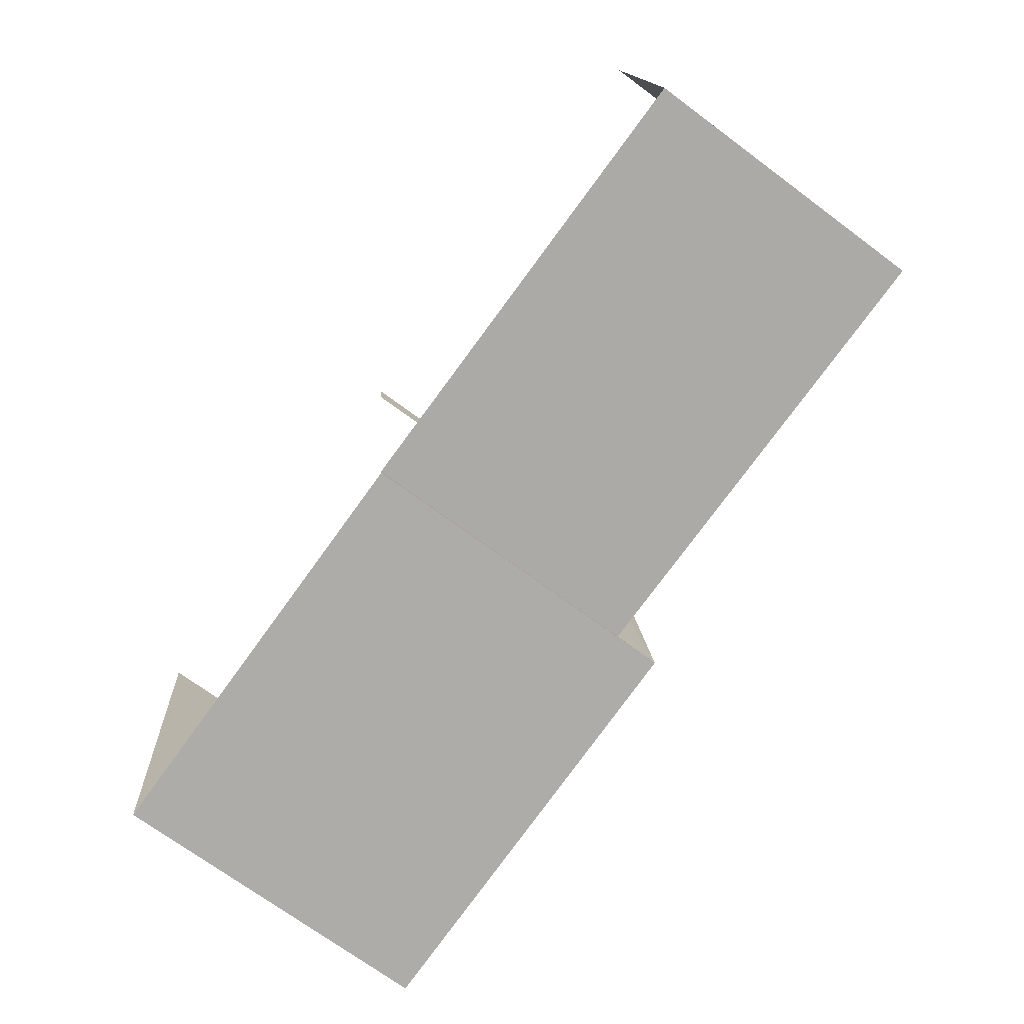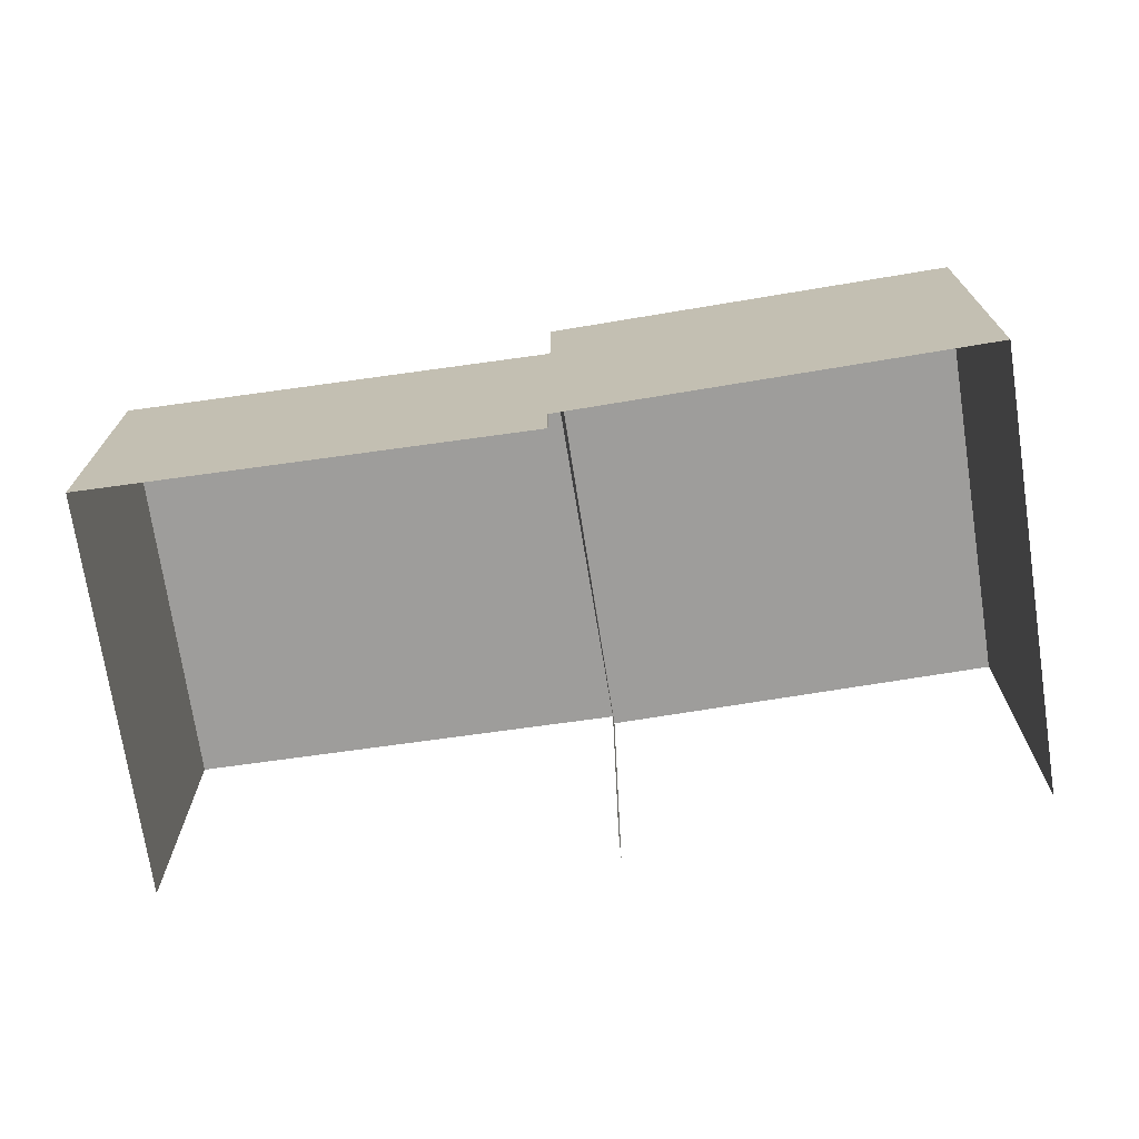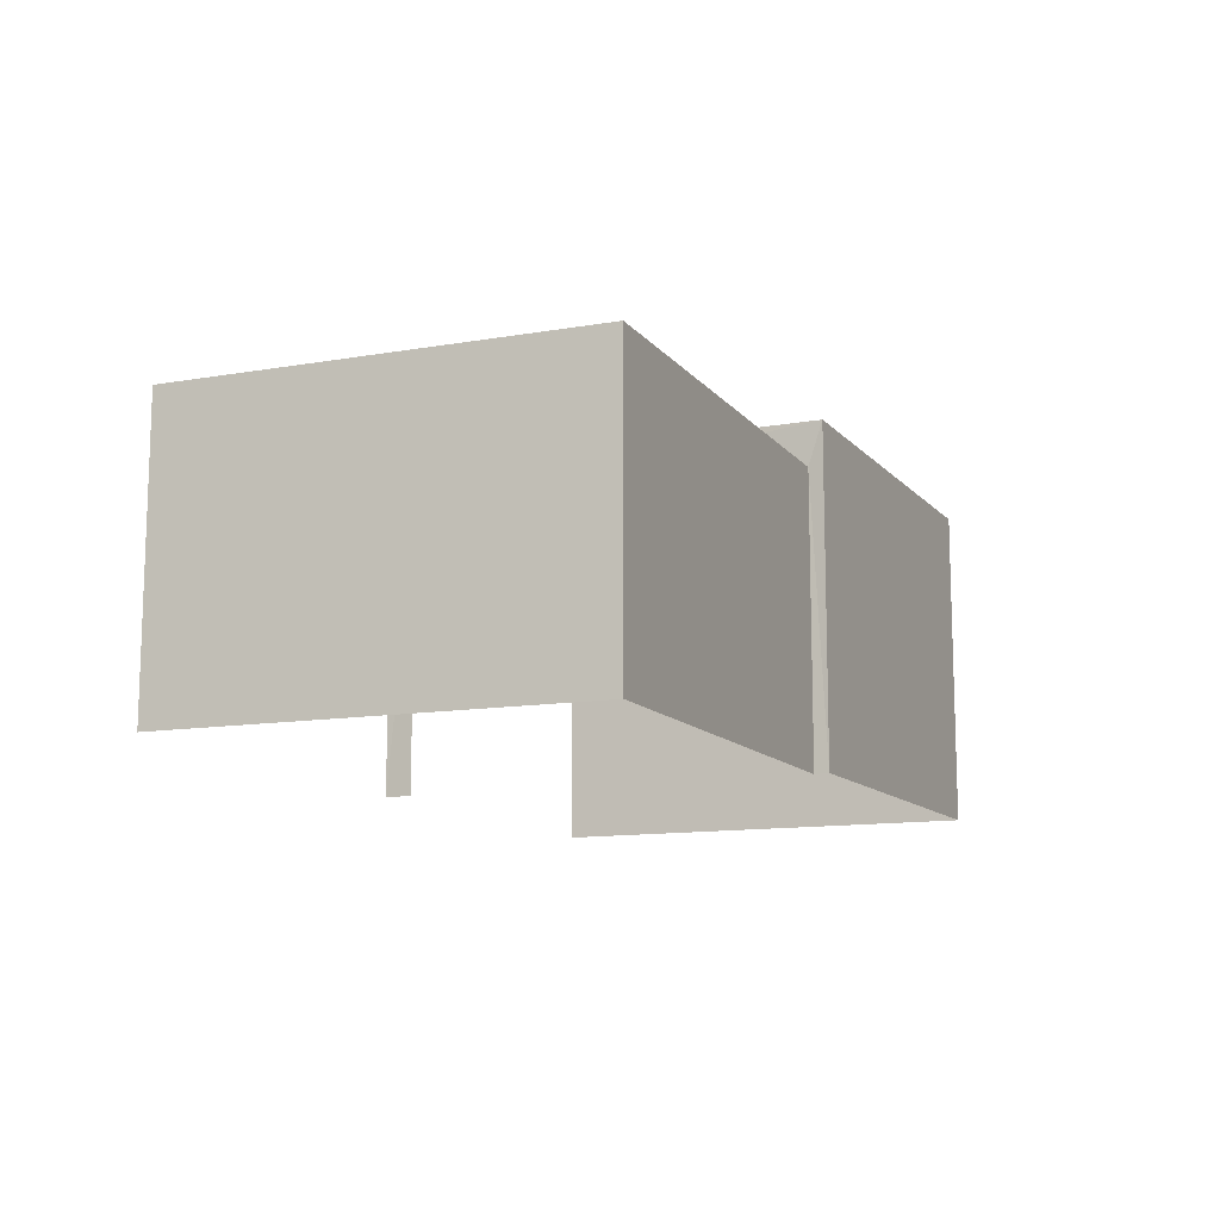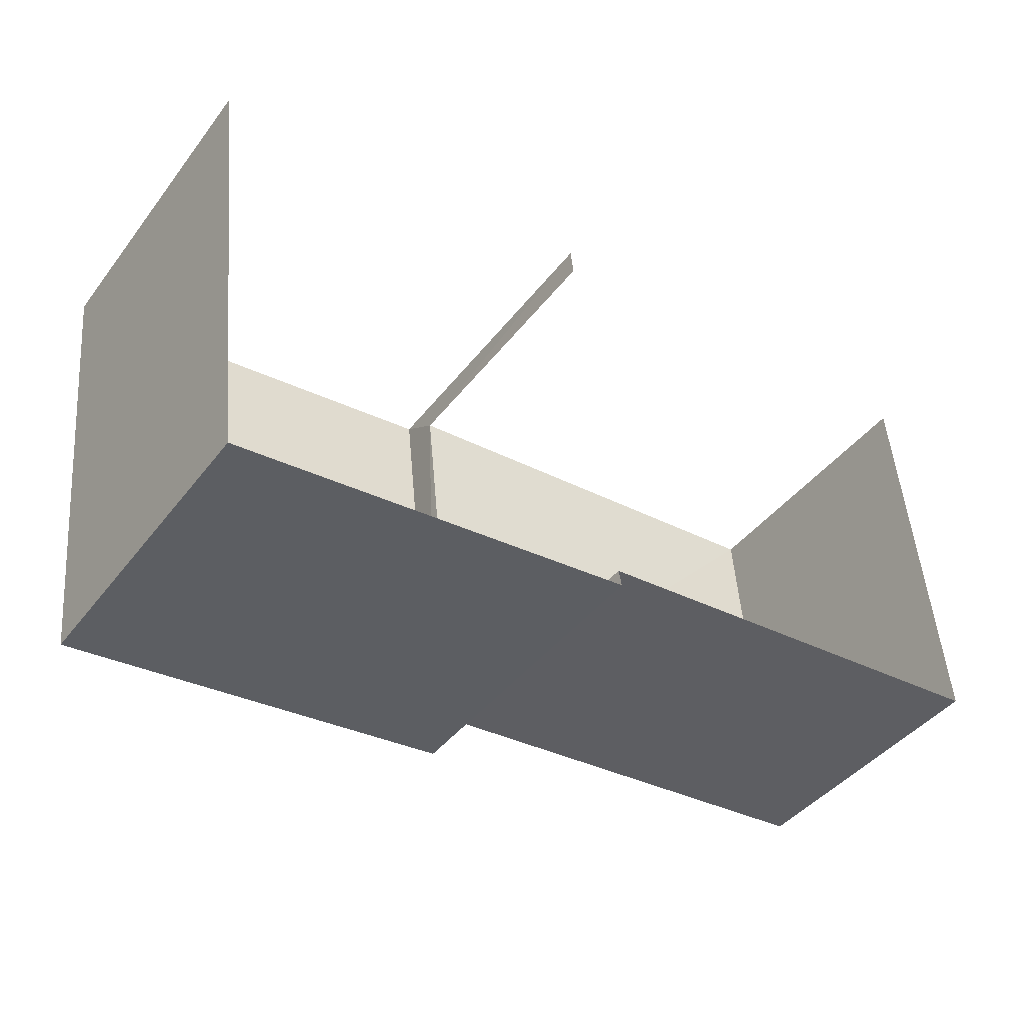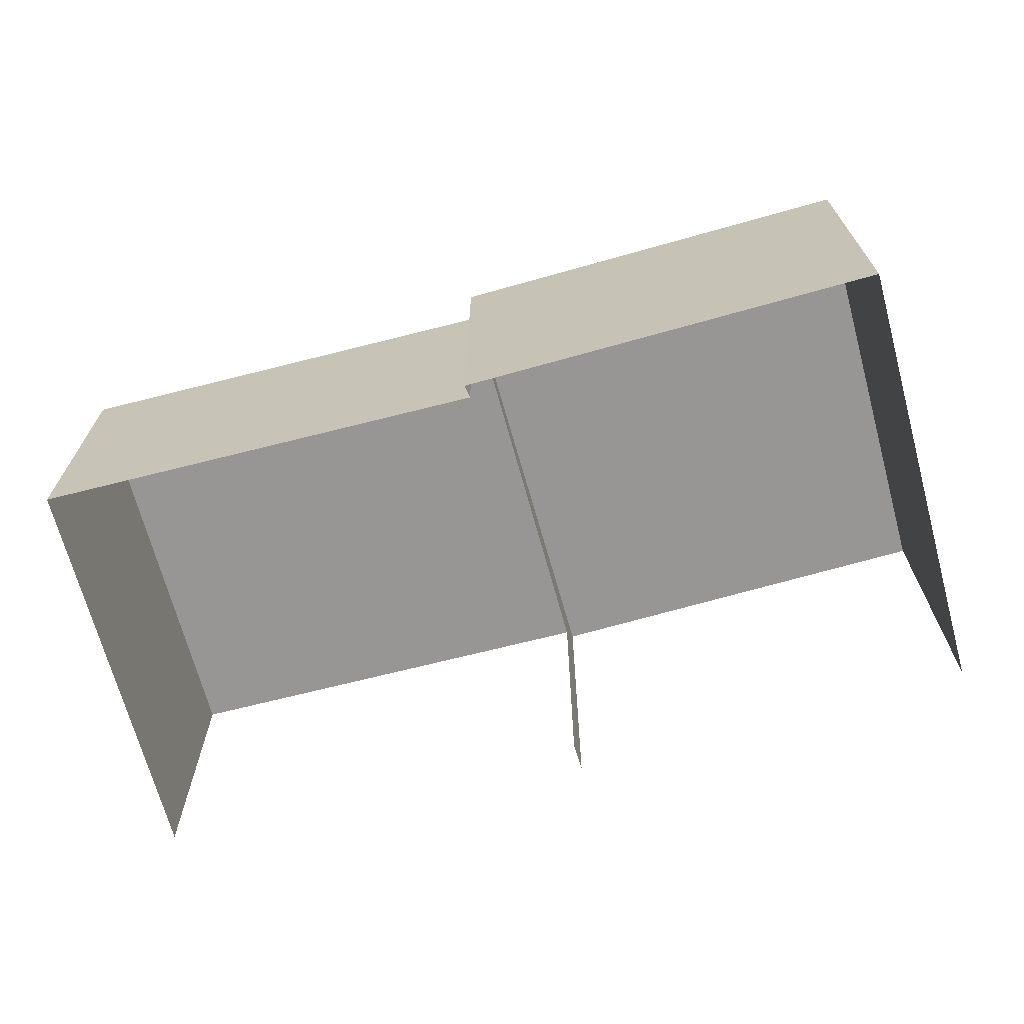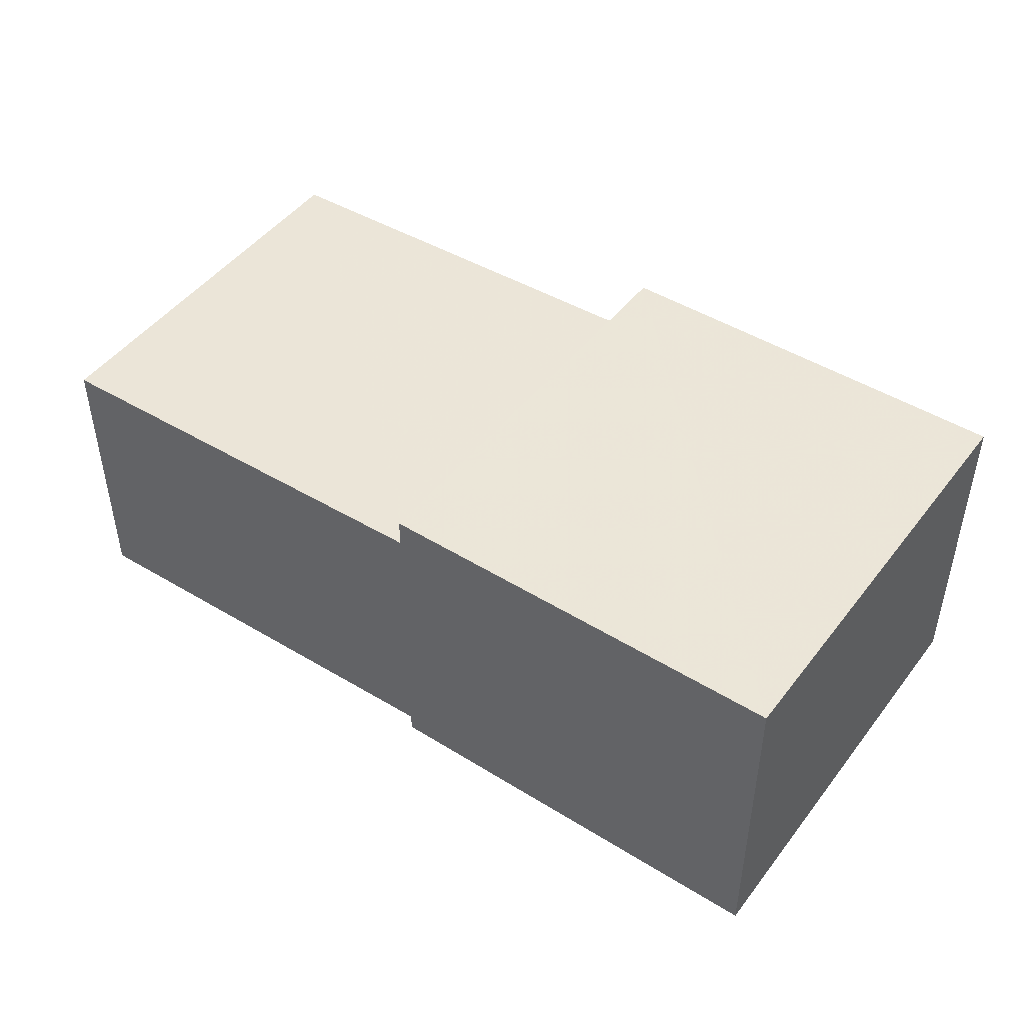
<metadata>
{"format":"obj","ext":"obj","renderer":"f3d","projection":"perspective","resolution":1024,"background":"white","views":[{"elev":-71.7,"azim":-126.5,"up":"+Y"},{"elev":-70.6,"azim":3.1,"up":"+Z"},{"elev":-11.6,"azim":-71.9,"up":"+Z"},{"elev":-42.9,"azim":145.7,"up":"+Y"},{"elev":-67.9,"azim":9.5,"up":"+Z"},{"elev":45.9,"azim":29.3,"up":"+Z"}]}
</metadata>
<code>
v -2.193e+05 -1.249e+05 13.4
v -2.193e+05 -1.249e+05 13.4
v -2.193e+05 -1.249e+05 13.4
v -2.193e+05 -1.249e+05 13.4
v -2.193e+05 -1.249e+05 13.4
v -2.193e+05 -1.249e+05 13.4
v -2.193e+05 -1.249e+05 13.4
v -2.193e+05 -1.249e+05 13.4
v -2.193e+05 -1.249e+05 15.13
v -2.193e+05 -1.249e+05 15.13
v -2.193e+05 -1.249e+05 15.13
v -2.193e+05 -1.249e+05 15.13
v -2.193e+05 -1.249e+05 15.39
v -2.193e+05 -1.249e+05 15.39
v -2.193e+05 -1.249e+05 15.39
v -2.193e+05 -1.249e+05 15.39
f 1 2 3
f 4 3 5
f 6 4 5
f 2 7 8
f 5 2 8
f 3 2 5
f 14 4 6
f 14 16 4
f 12 8 10
f 12 5 8
f 9 10 11
f 9 12 10
f 13 14 15
f 13 16 14
f 9 11 7
f 2 9 7
f 11 8 7
f 11 10 8
f 13 3 4
f 16 13 4
f 2 1 9
f 1 15 9
f 5 12 6
f 12 15 14
f 9 15 12
f 6 12 14
f 13 1 3
f 13 15 1

</code>
